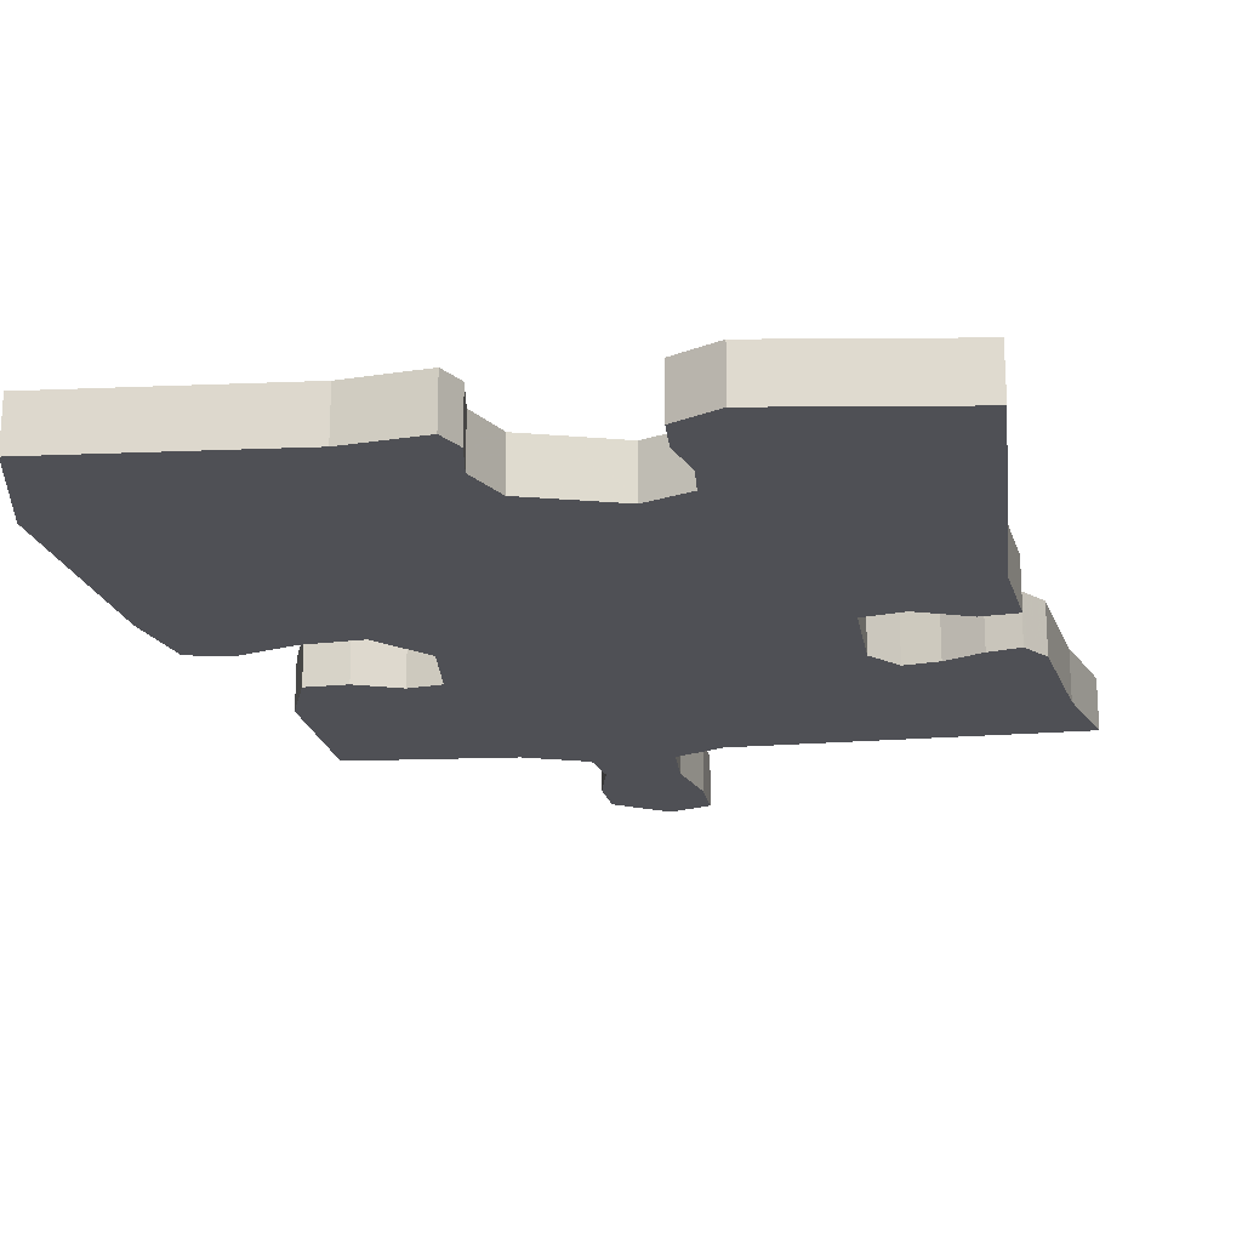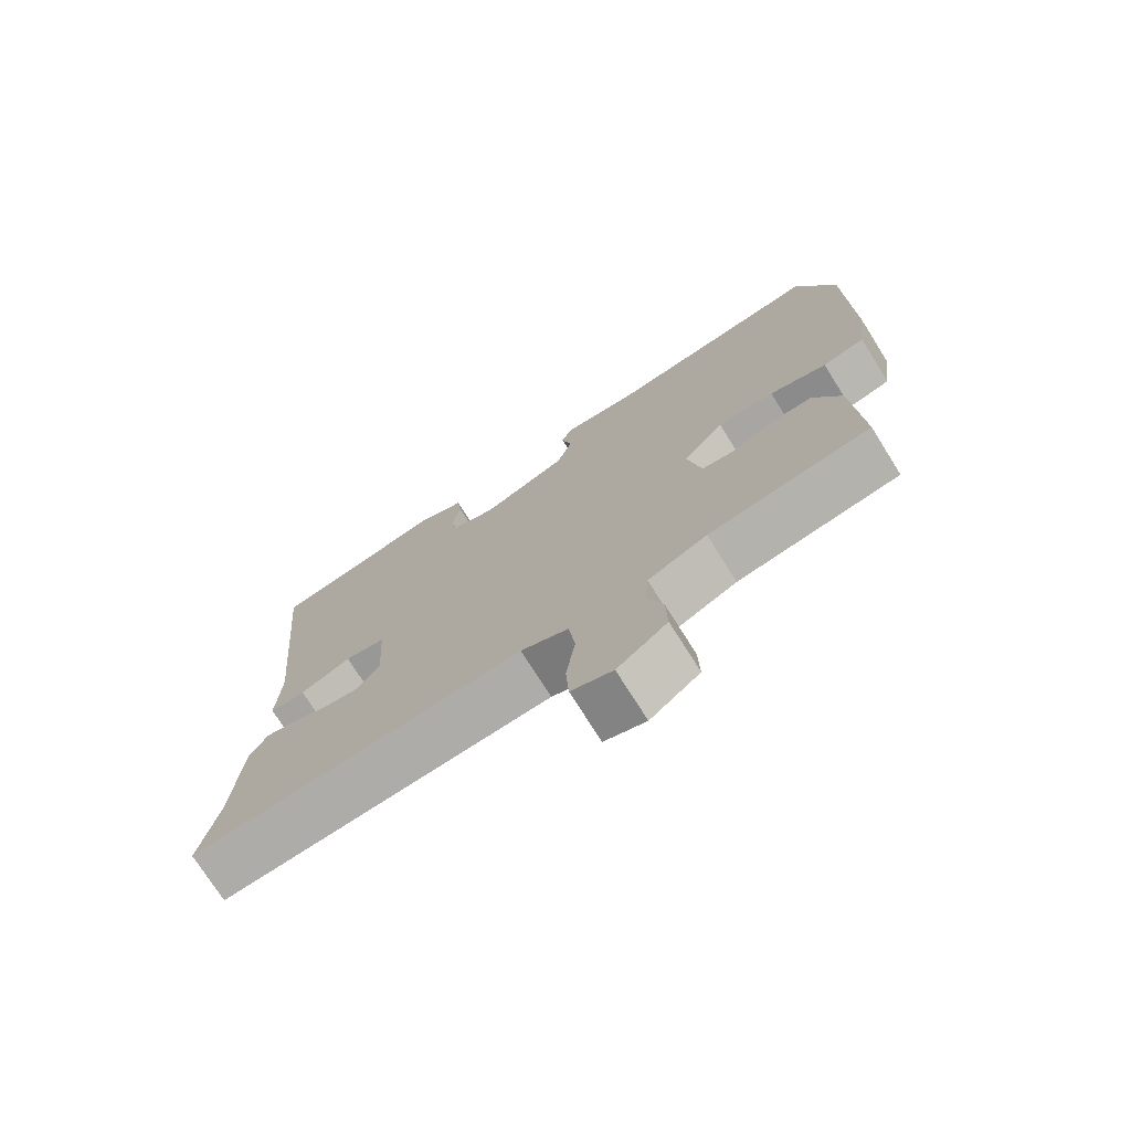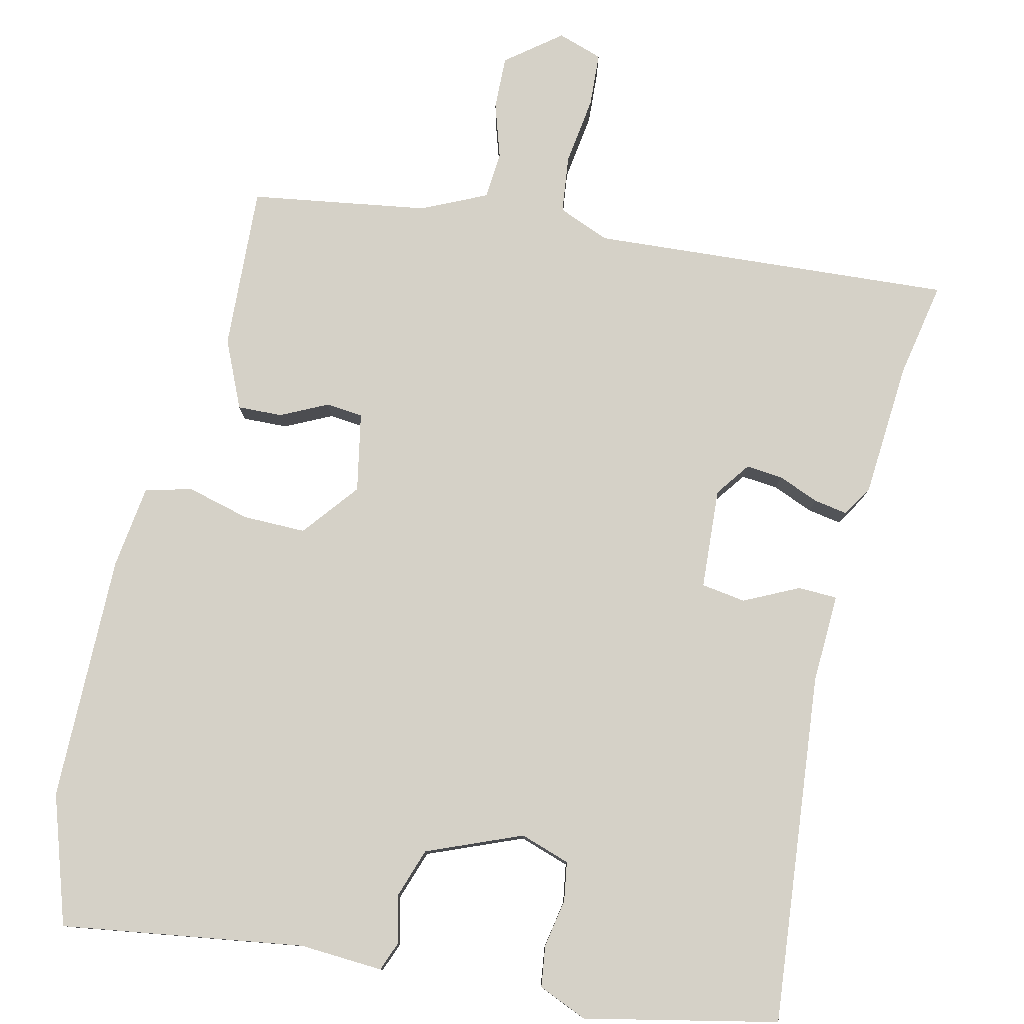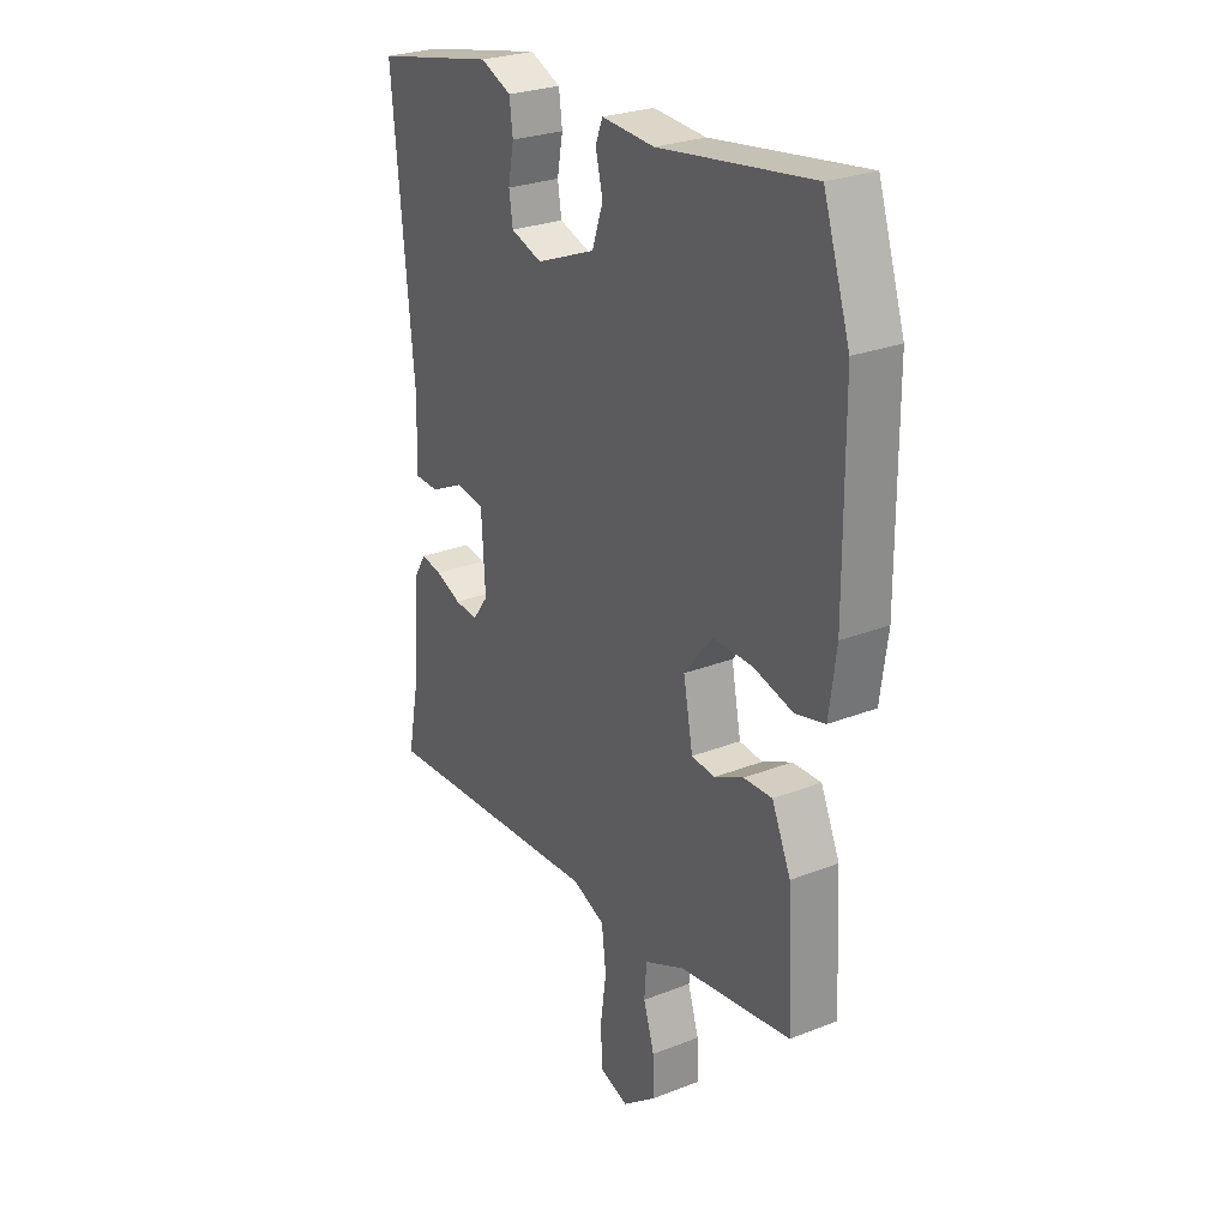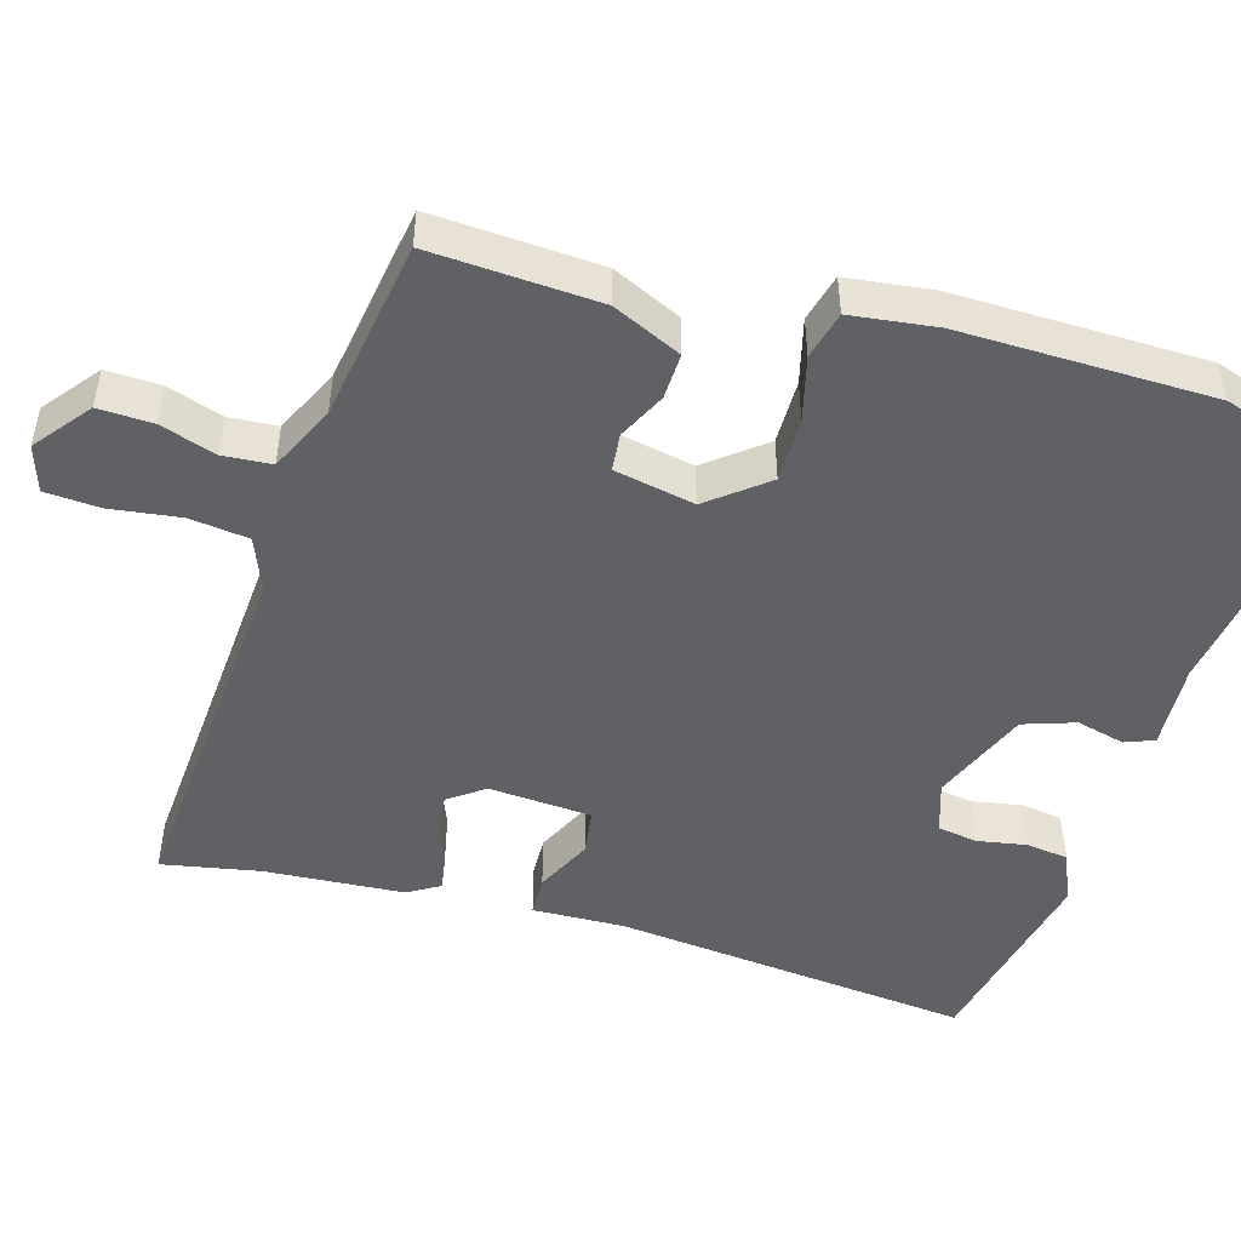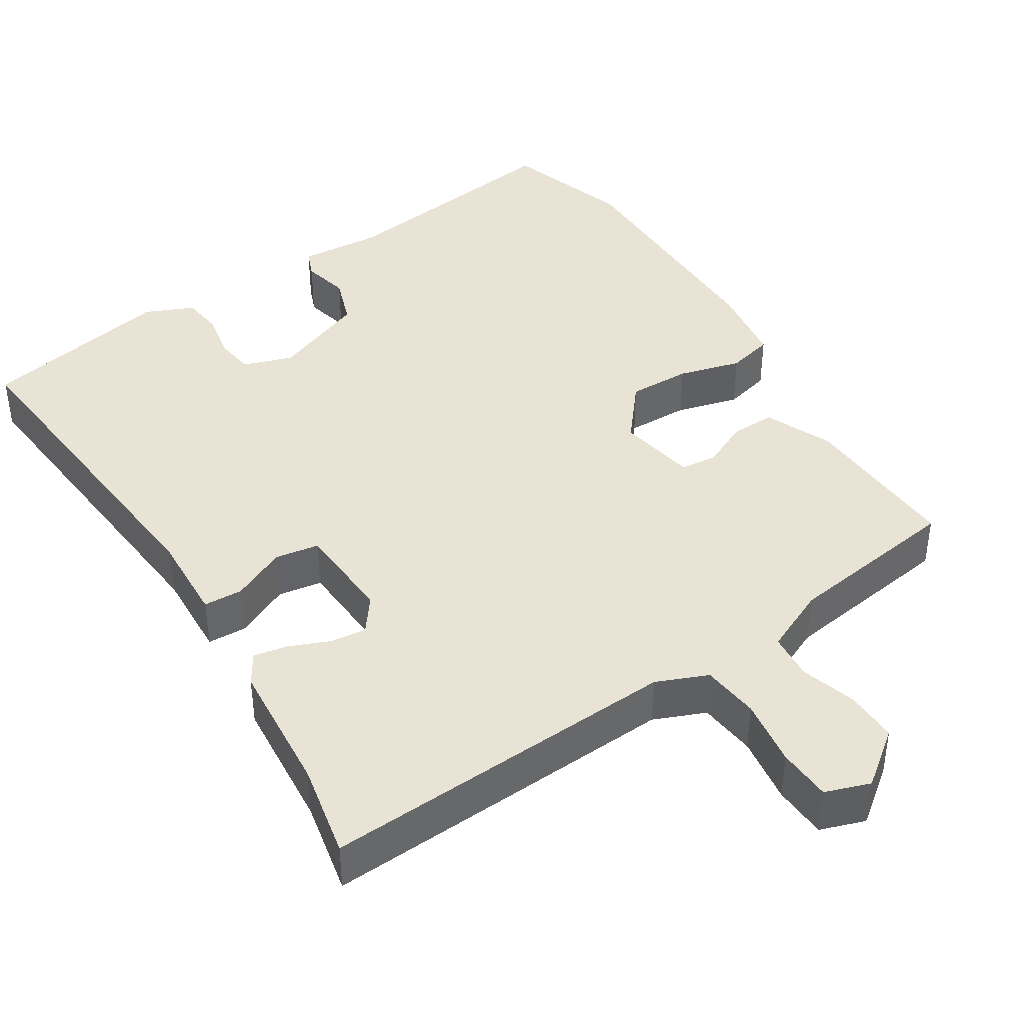
<metadata>
{"format":"obj","ext":"obj","renderer":"f3d","projection":"perspective","resolution":1024,"background":"white","views":[{"elev":-19.4,"azim":12.7,"up":"+Y"},{"elev":-74.5,"azim":-147.8,"up":"+Z"},{"elev":78.9,"azim":12.9,"up":"+Y"},{"elev":26.8,"azim":-121.5,"up":"+Z"},{"elev":-48.9,"azim":-106.7,"up":"+Y"},{"elev":41.2,"azim":148.0,"up":"+Y"}]}
</metadata>
<code>
v 0.499 0.07 0.484
v 0.455 0.07 0.018
v 0.46 0.07 -0.102
v 0.408 0.07 -0.104
v 0.335 0.07 -0.069
v 0.276 0.07 -0.078
v 0.268 0.07 -0.212
v 0.302 0.07 -0.258
v 0.351 0.07 -0.253
v 0.405 0.07 -0.231
v 0.45 0.07 -0.223
v 0.475 0.07 -0.264
v 0.489 0.07 -0.445
v 0.514 0.07 -0.572
v 0.033 0.07 -0.541
v -0.036 0.07 -0.569
v -0.045 0.07 -0.646
v -0.032 0.07 -0.737
v -0.036 0.07 -0.809
v -0.096 0.07 -0.829
v -0.168 0.07 -0.773
v -0.166 0.07 -0.702
v -0.143 0.07 -0.629
v -0.148 0.07 -0.566
v -0.234 0.07 -0.526
v -0.47 0.07 -0.49
v -0.459 0.07 -0.271
v -0.419 0.07 -0.181
v -0.359 0.07 -0.183
v -0.297 0.07 -0.213
v -0.248 0.07 -0.208
v -0.228 0.07 -0.103
v -0.288 0.07 -0.028
v -0.372 0.07 -0.029
v -0.456 0.07 -0.051
v -0.518 0.07 -0.035
v -0.533 0.07 0.076
v -0.531 0.07 0.405
v -0.475 0.07 0.576
v -0.152 0.07 0.529
v -0.041 0.07 0.536
v -0.026 0.07 0.498
v -0.041 0.07 0.435
v -0.018 0.07 0.368
v 0.108 0.07 0.317
v 0.174 0.07 0.339
v 0.182 0.07 0.391
v 0.17 0.07 0.455
v 0.177 0.07 0.51
v 0.242 0.07 0.538
v 0.499 0 0.484
v 0.455 0 0.018
v 0.46 0 -0.102
v 0.408 0 -0.104
v 0.335 0 -0.069
v 0.276 0 -0.078
v 0.268 0 -0.212
v 0.302 0 -0.258
v 0.351 0 -0.253
v 0.405 0 -0.231
v 0.45 0 -0.223
v 0.475 0 -0.264
v 0.489 0 -0.445
v 0.514 0 -0.572
v 0.033 0 -0.541
v -0.036 0 -0.569
v -0.045 0 -0.646
v -0.032 0 -0.737
v -0.036 0 -0.809
v -0.096 0 -0.829
v -0.168 0 -0.773
v -0.166 0 -0.702
v -0.143 0 -0.629
v -0.148 0 -0.566
v -0.234 0 -0.526
v -0.47 0 -0.49
v -0.459 0 -0.271
v -0.419 0 -0.181
v -0.359 0 -0.183
v -0.297 0 -0.213
v -0.248 0 -0.208
v -0.228 0 -0.103
v -0.288 0 -0.028
v -0.372 0 -0.029
v -0.456 0 -0.051
v -0.518 0 -0.035
v -0.533 0 0.076
v -0.531 0 0.405
v -0.475 0 0.576
v -0.152 0 0.529
v -0.041 0 0.536
v -0.026 0 0.498
v -0.041 0 0.435
v -0.018 0 0.368
v 0.108 0 0.317
v 0.174 0 0.339
v 0.182 0 0.391
v 0.17 0 0.455
v 0.177 0 0.51
v 0.242 0 0.538
f 50 1 2
f 49 50 2
f 48 49 2
f 47 48 2
f 3 4 5
f 2 3 5
f 47 2 5
f 46 47 5
f 45 46 5 6
f 44 45 6 7
f 40 41 42 43
f 40 43 44
f 39 40 44
f 38 39 44
f 37 38 44
f 36 37 44
f 35 36 44
f 34 35 44
f 33 34 44
f 32 33 44 7
f 28 29 30
f 27 28 30
f 26 27 30
f 25 26 30
f 24 25 30 31
f 21 22 23
f 20 21 23
f 19 20 23
f 18 19 23
f 17 18 23
f 16 17 23 24
f 32 7 8
f 31 32 8
f 24 31 8
f 16 24 8
f 15 16 8
f 11 12 13
f 10 11 13
f 9 10 13
f 13 14 15
f 9 13 15
f 8 9 15
f 52 51 100
f 52 100 99
f 52 99 98
f 52 98 97
f 55 54 53
f 55 53 52
f 55 52 97
f 55 97 96
f 56 55 96 95
f 57 56 95 94
f 93 92 91 90
f 94 93 90
f 94 90 89
f 94 89 88
f 94 88 87
f 94 87 86
f 94 86 85
f 94 85 84
f 94 84 83
f 57 94 83 82
f 80 79 78
f 80 78 77
f 80 77 76
f 80 76 75
f 81 80 75 74
f 73 72 71
f 73 71 70
f 73 70 69
f 73 69 68
f 73 68 67
f 74 73 67 66
f 58 57 82
f 58 82 81
f 58 81 74
f 58 74 66
f 58 66 65
f 63 62 61
f 63 61 60
f 63 60 59
f 65 64 63
f 65 63 59
f 65 59 58
f 1 51 52 2
f 2 52 53 3
f 3 53 54 4
f 4 54 55 5
f 5 55 56 6
f 6 56 57 7
f 7 57 58 8
f 8 58 59 9
f 9 59 60 10
f 10 60 61 11
f 11 61 62 12
f 12 62 63 13
f 13 63 64 14
f 14 64 65 15
f 15 65 66 16
f 16 66 67 17
f 17 67 68 18
f 18 68 69 19
f 19 69 70 20
f 20 70 71 21
f 21 71 72 22
f 22 72 73 23
f 23 73 74 24
f 24 74 75 25
f 25 75 76 26
f 26 76 77 27
f 27 77 78 28
f 28 78 79 29
f 29 79 80 30
f 30 80 81 31
f 31 81 82 32
f 32 82 83 33
f 33 83 84 34
f 34 84 85 35
f 35 85 86 36
f 36 86 87 37
f 37 87 88 38
f 38 88 89 39
f 39 89 90 40
f 40 90 91 41
f 41 91 92 42
f 42 92 93 43
f 43 93 94 44
f 44 94 95 45
f 45 95 96 46
f 46 96 97 47
f 47 97 98 48
f 48 98 99 49
f 49 99 100 50
f 50 100 51 1

</code>
